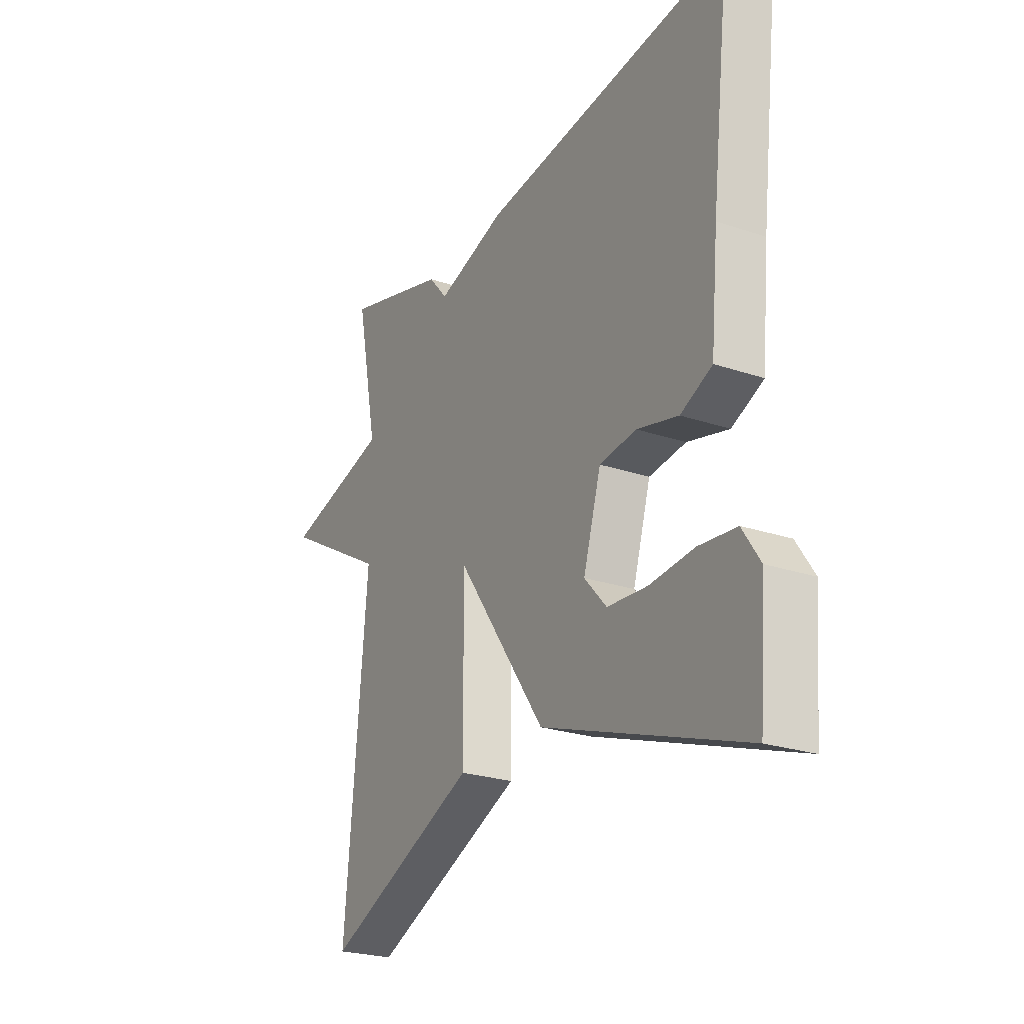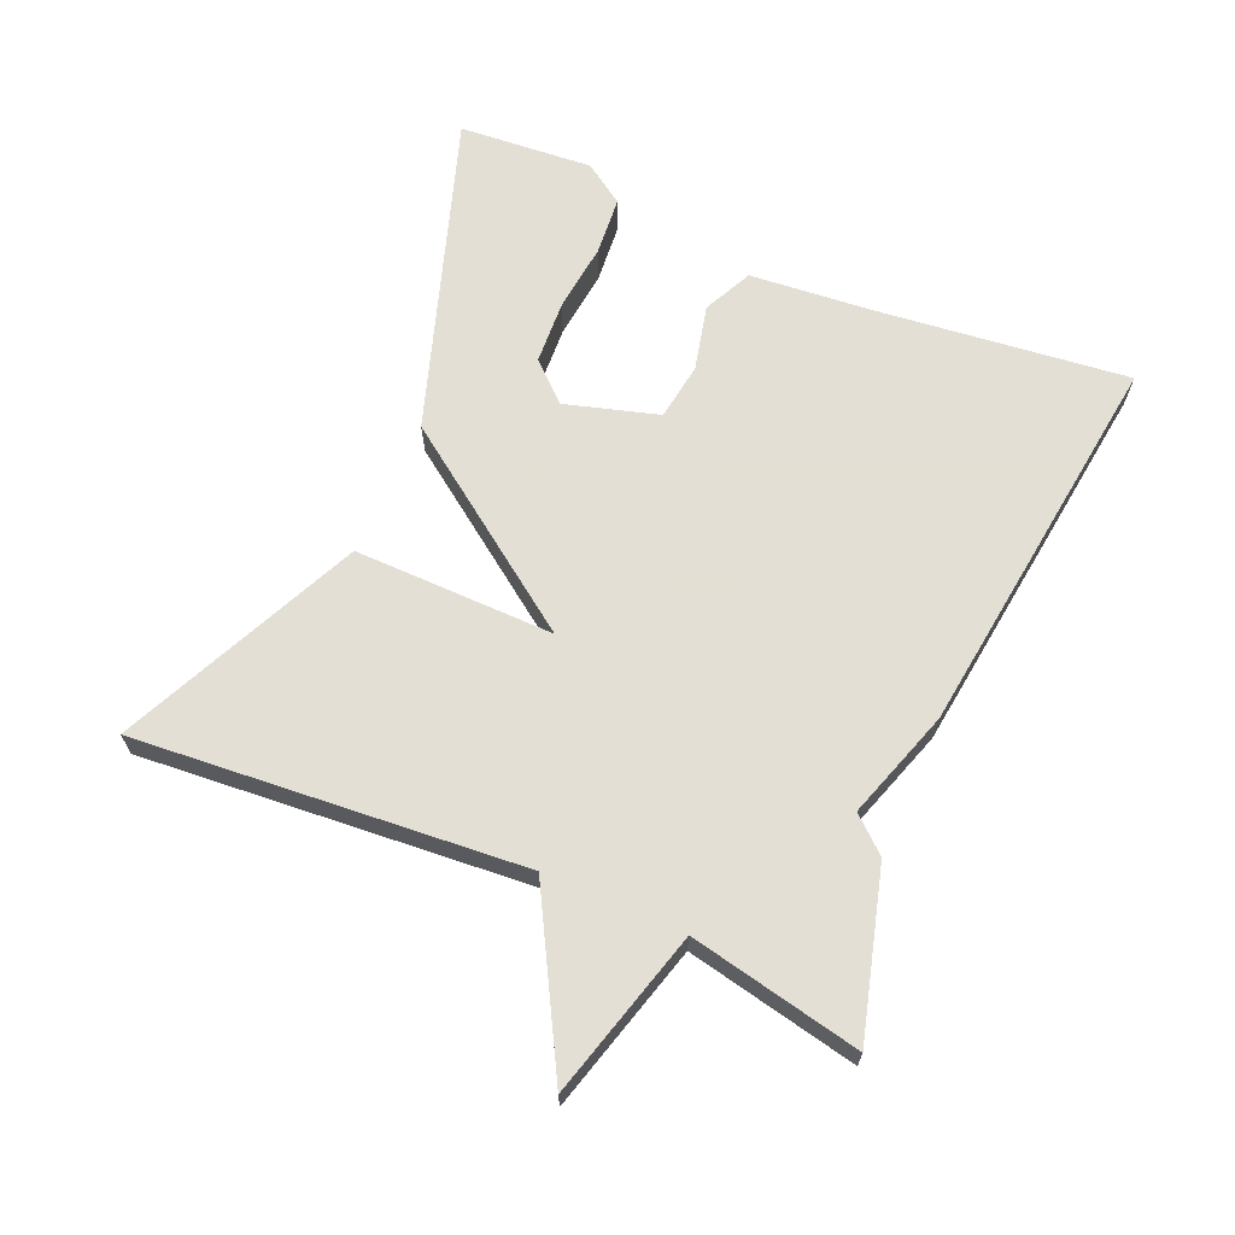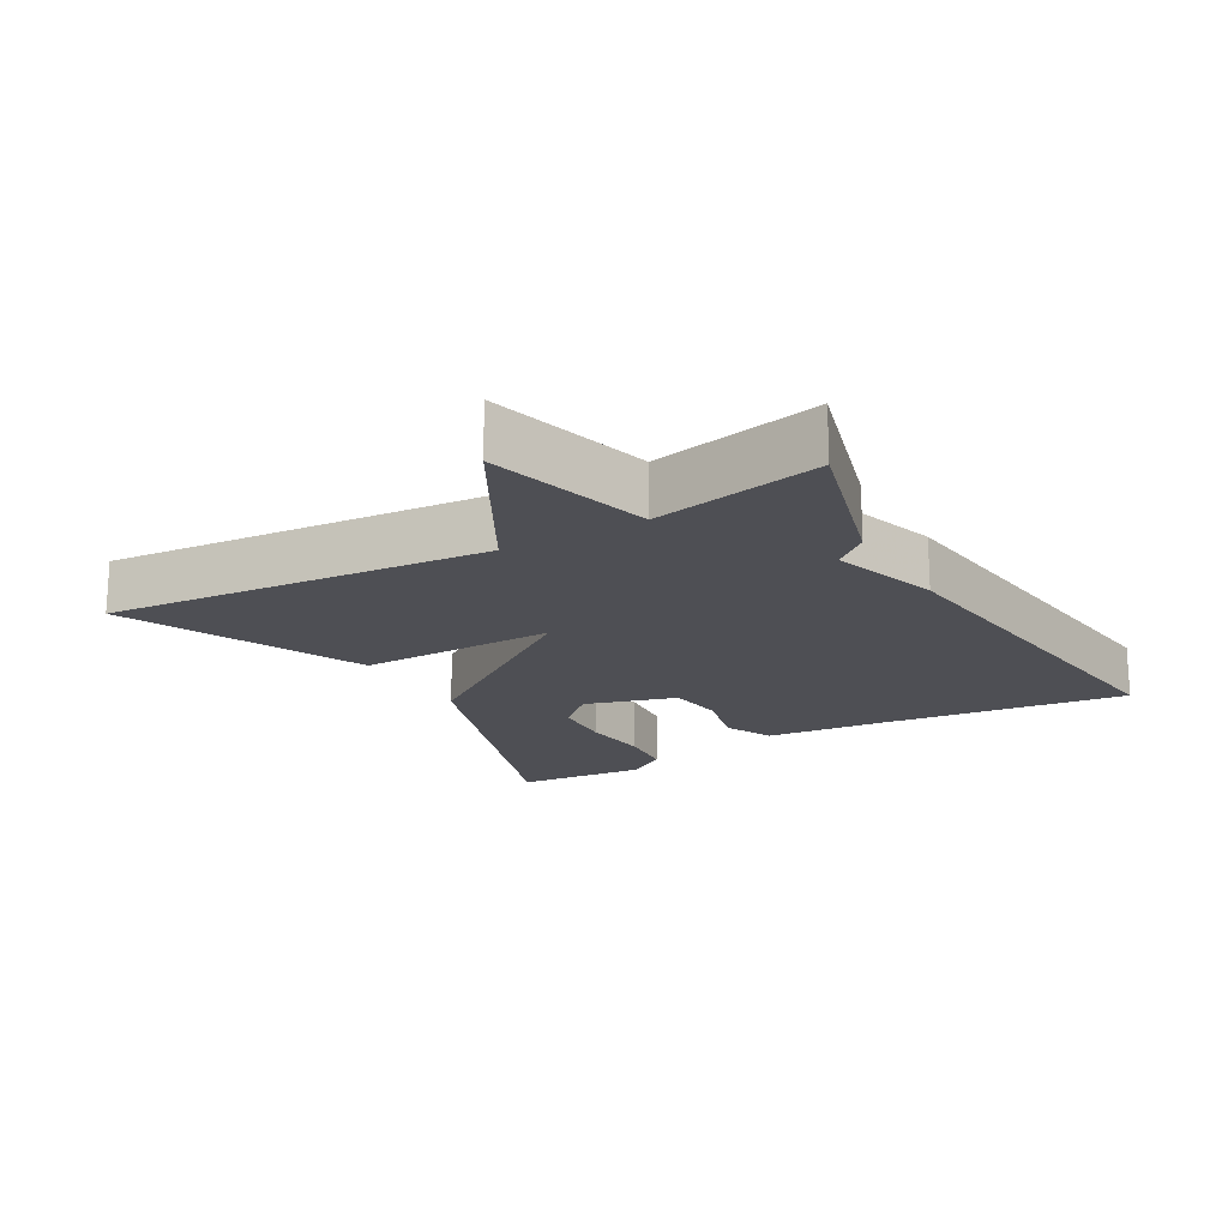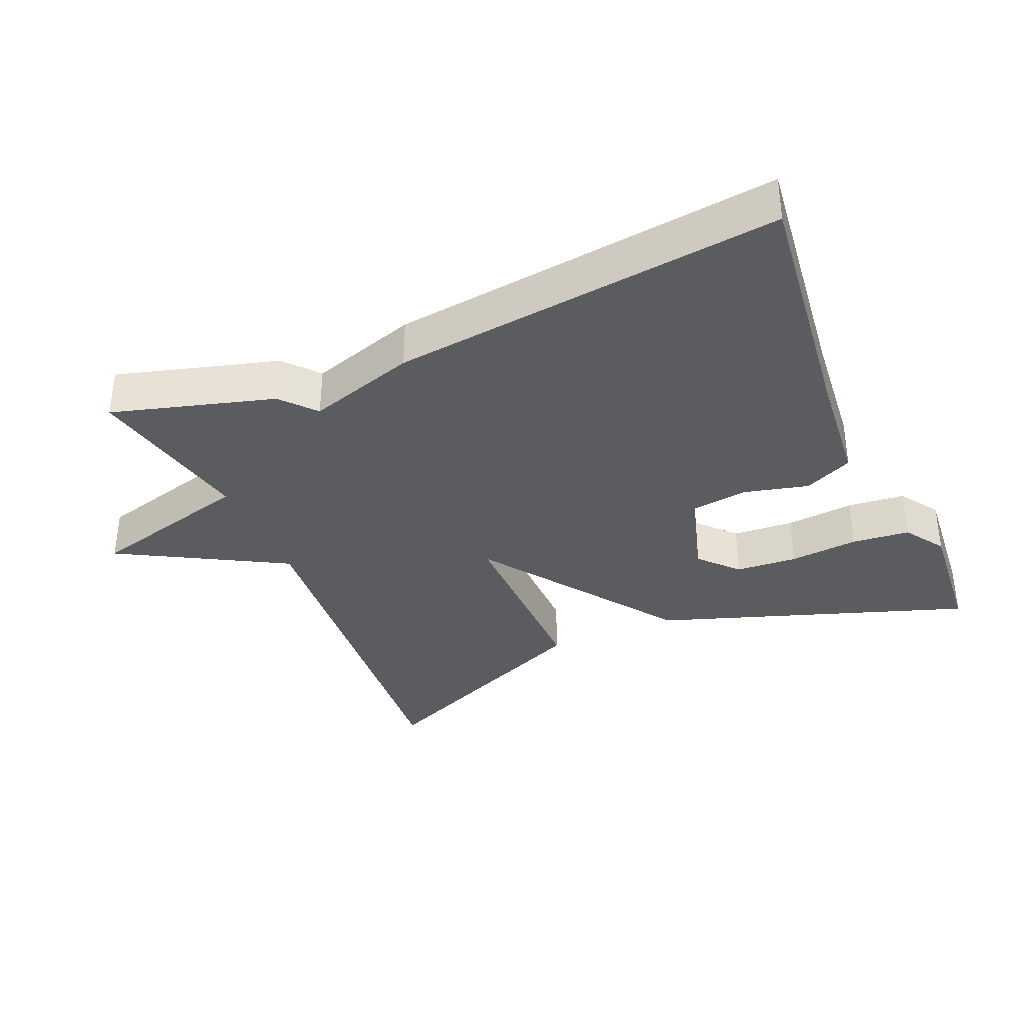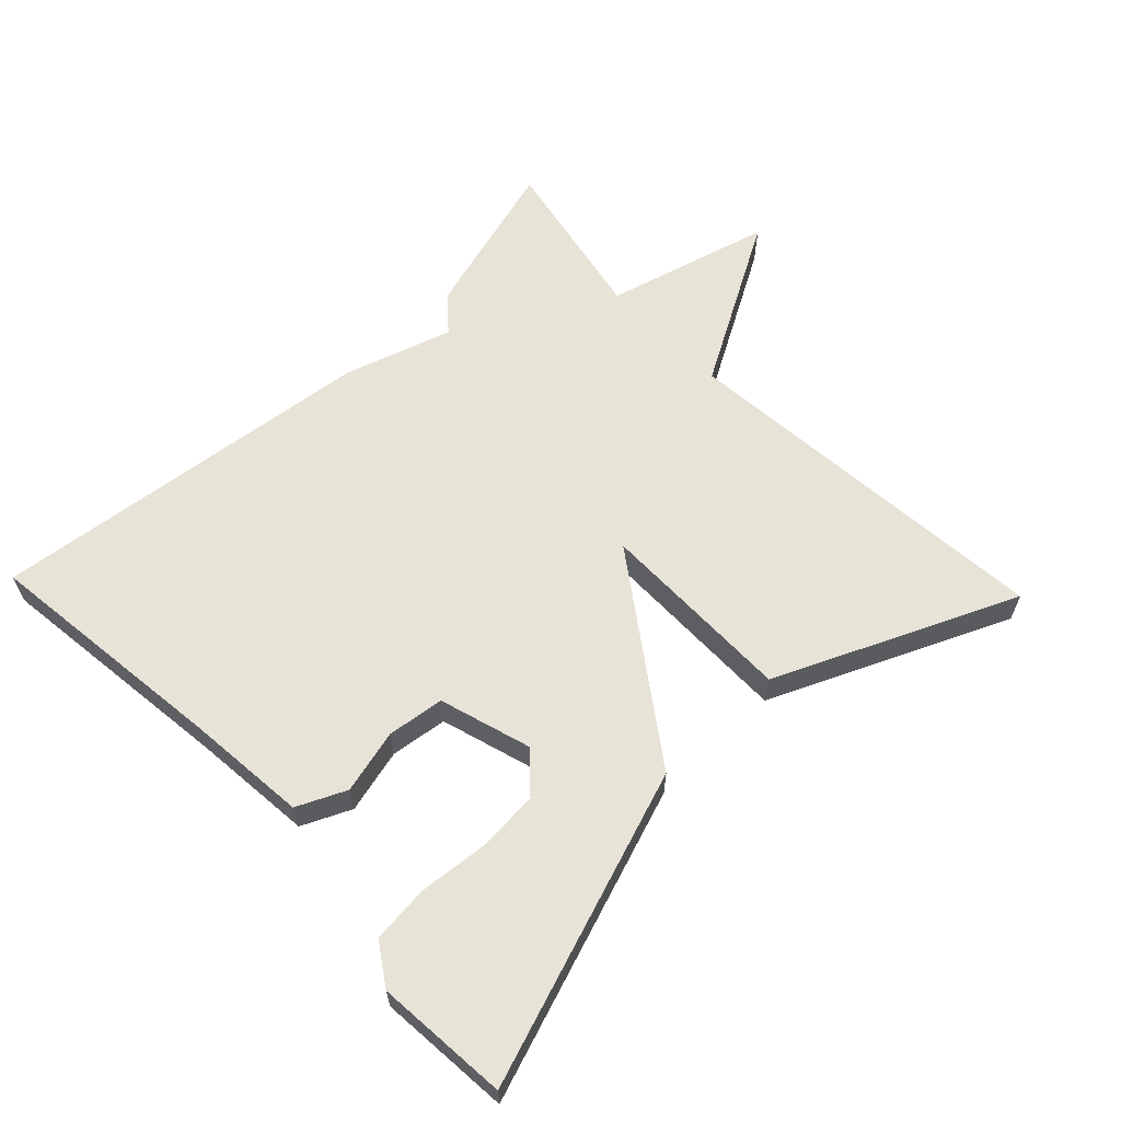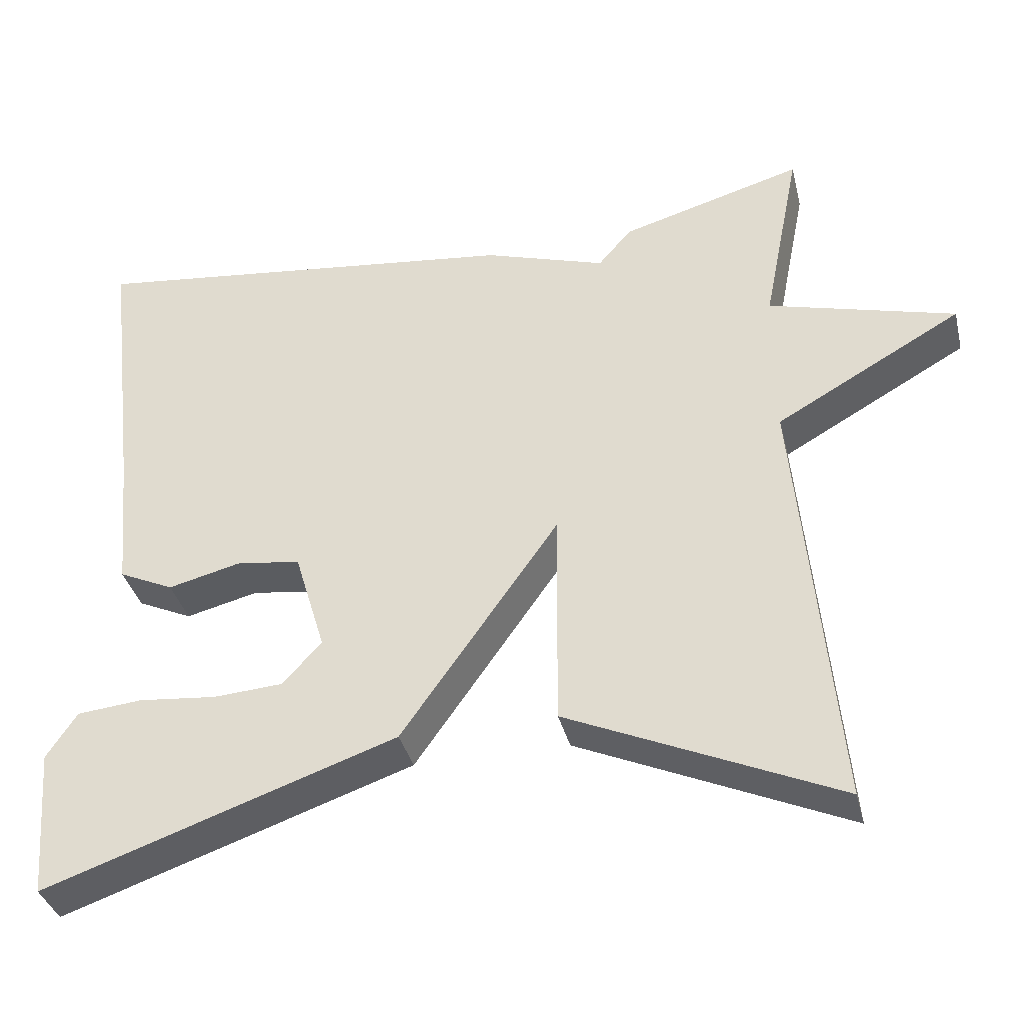
<metadata>
{"format":"obj","ext":"obj","renderer":"f3d","projection":"perspective","resolution":1024,"background":"white","views":[{"elev":-24.5,"azim":61.0,"up":"+Z"},{"elev":66.3,"azim":-66.2,"up":"+Y"},{"elev":-18.3,"azim":-60.0,"up":"+Y"},{"elev":-35.3,"azim":23.3,"up":"+Y"},{"elev":61.9,"azim":136.2,"up":"+Y"},{"elev":-36.8,"azim":-166.3,"up":"+Z"}]}
</metadata>
<code>
v -0.5 0.07 0.5
v -0.265 0.07 0.433
v -0.222 0.07 0.383
v -0.065 0.07 0.433
v 0.5 0.07 0.5
v 0.457 0.07 0.141
v 0.44 0.07 -0.036
v 0.369 0.07 -0.069
v 0.276 0.07 -0.046
v 0.193 0.07 -0.057
v 0.153 0.07 -0.19
v 0.203 0.07 -0.245
v 0.293 0.07 -0.251
v 0.393 0.07 -0.241
v 0.477 0.07 -0.249
v 0.516 0.07 -0.308
v 0.5 0.07 -0.5
v 0.047 0.07 -0.345
v -0.155 0.07 -0.058
v -0.153 0.07 -0.345
v -0.5 0.07 -0.5
v -0.451 0.07 0.055
v -0.691 0.07 0.19
v -0.451 0.07 0.255
v -0.5 0 0.5
v -0.265 0 0.433
v -0.222 0 0.383
v -0.065 0 0.433
v 0.5 0 0.5
v 0.457 0 0.141
v 0.44 0 -0.036
v 0.369 0 -0.069
v 0.276 0 -0.046
v 0.193 0 -0.057
v 0.153 0 -0.19
v 0.203 0 -0.245
v 0.293 0 -0.251
v 0.393 0 -0.241
v 0.477 0 -0.249
v 0.516 0 -0.308
v 0.5 0 -0.5
v 0.047 0 -0.345
v -0.155 0 -0.058
v -0.153 0 -0.345
v -0.5 0 -0.5
v -0.451 0 0.055
v -0.691 0 0.19
v -0.451 0 0.255
f 22 23 24
f 19 20 21 22
f 19 22 24
f 17 18 19
f 15 16 17
f 14 15 17
f 13 14 17
f 12 13 17
f 12 17 19 24
f 6 7 8 9
f 6 9 10
f 5 6 10
f 4 5 10
f 3 4 10
f 24 1 2 3
f 24 3 10 11
f 11 12 24
f 48 47 46
f 46 45 44 43
f 48 46 43
f 43 42 41
f 41 40 39
f 41 39 38
f 41 38 37
f 41 37 36
f 48 43 41 36
f 33 32 31 30
f 34 33 30
f 34 30 29
f 34 29 28
f 34 28 27
f 27 26 25 48
f 35 34 27 48
f 48 36 35
f 1 25 26 2
f 2 26 27 3
f 3 27 28 4
f 4 28 29 5
f 5 29 30 6
f 6 30 31 7
f 7 31 32 8
f 8 32 33 9
f 9 33 34 10
f 10 34 35 11
f 11 35 36 12
f 12 36 37 13
f 13 37 38 14
f 14 38 39 15
f 15 39 40 16
f 16 40 41 17
f 17 41 42 18
f 18 42 43 19
f 19 43 44 20
f 20 44 45 21
f 21 45 46 22
f 22 46 47 23
f 23 47 48 24
f 24 48 25 1

</code>
